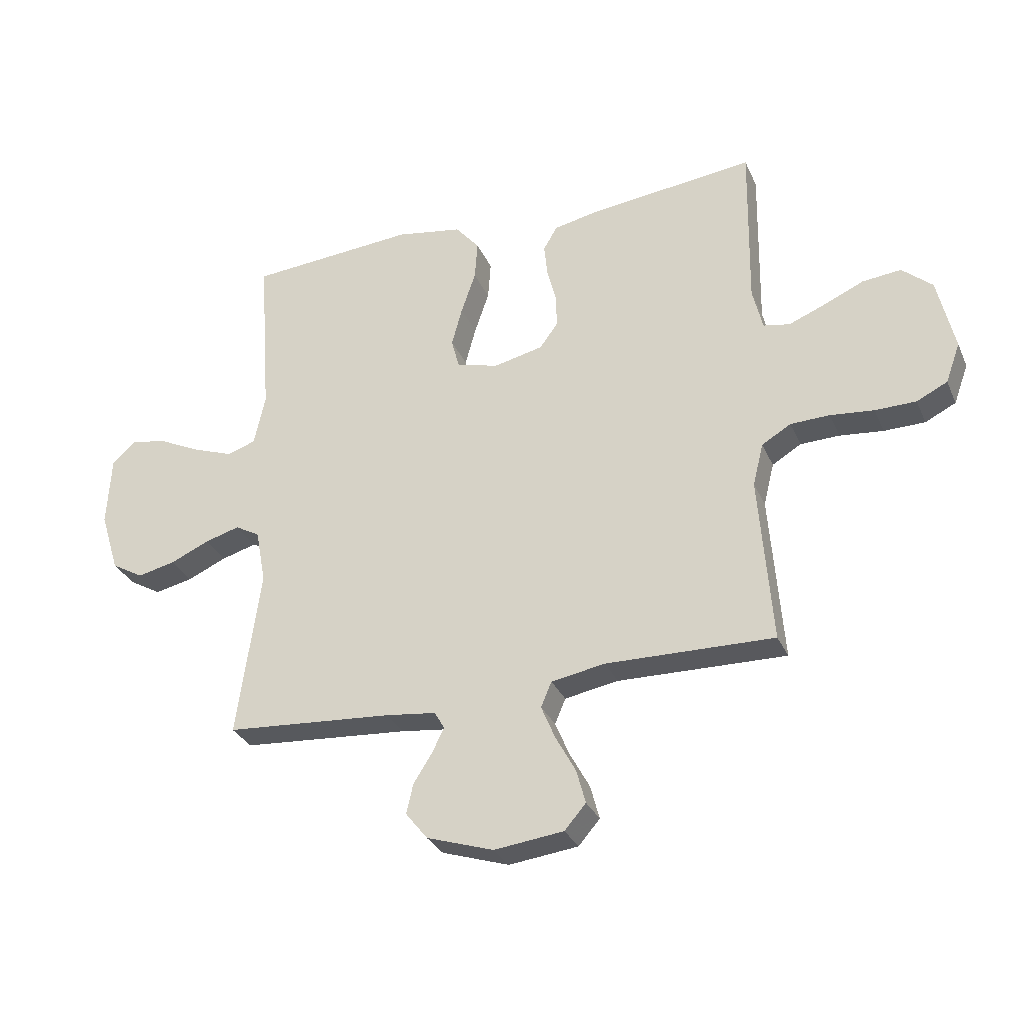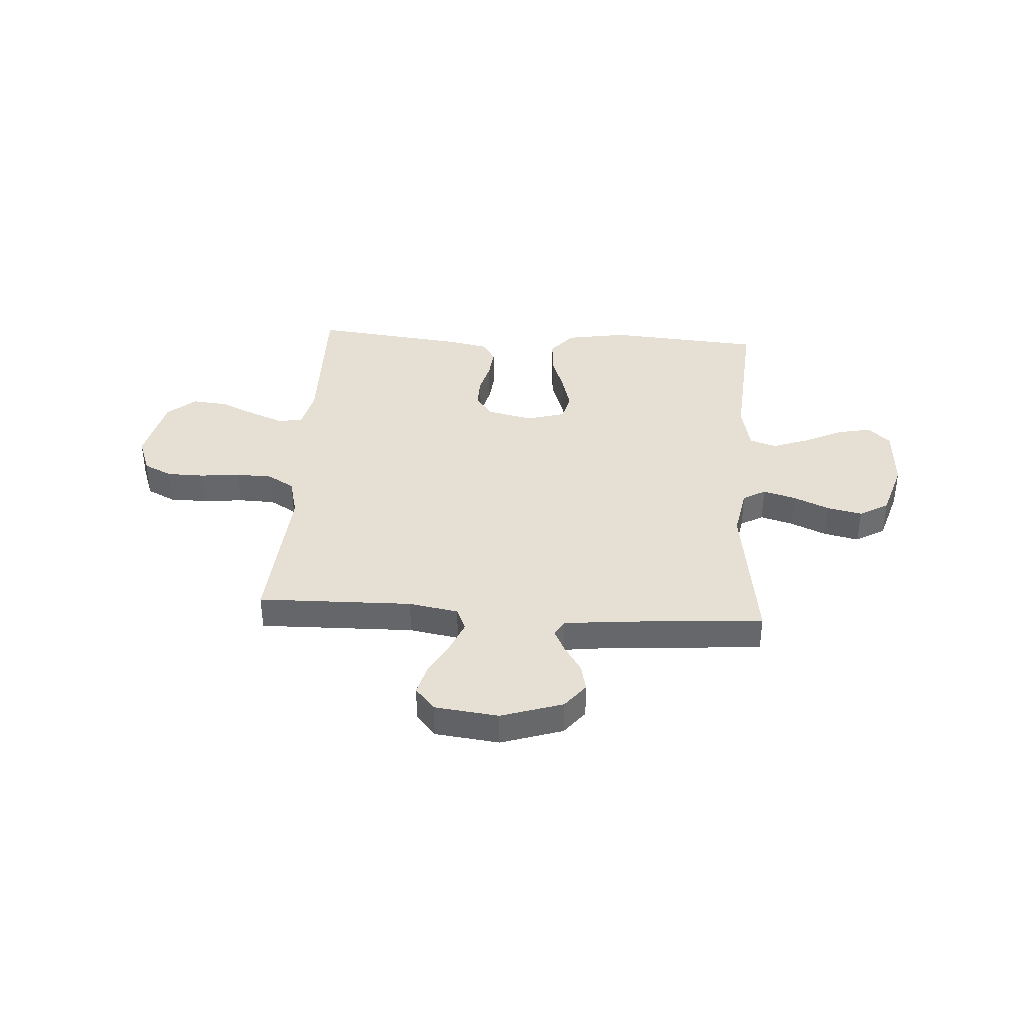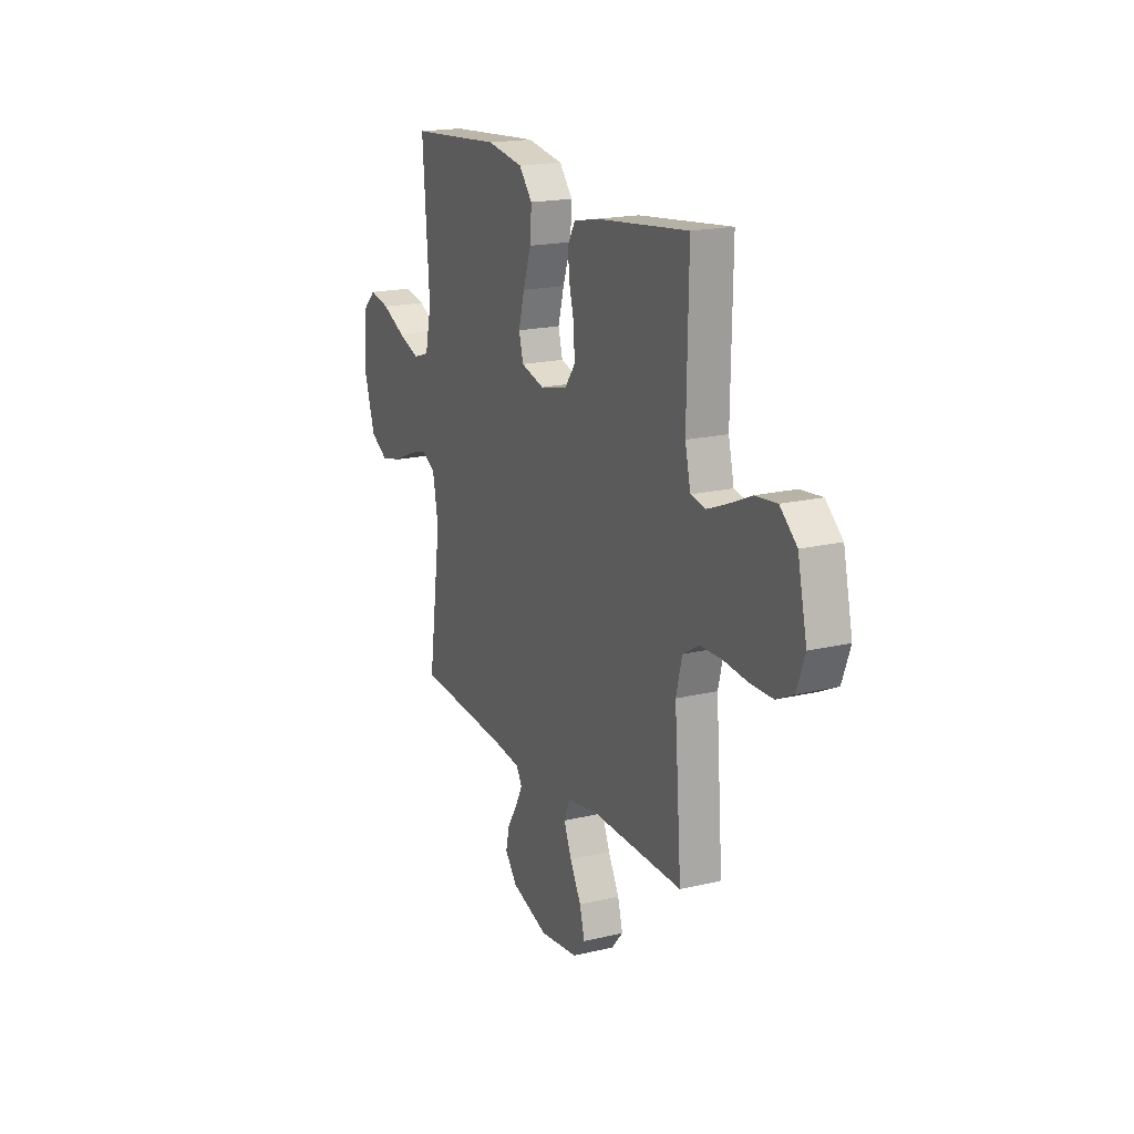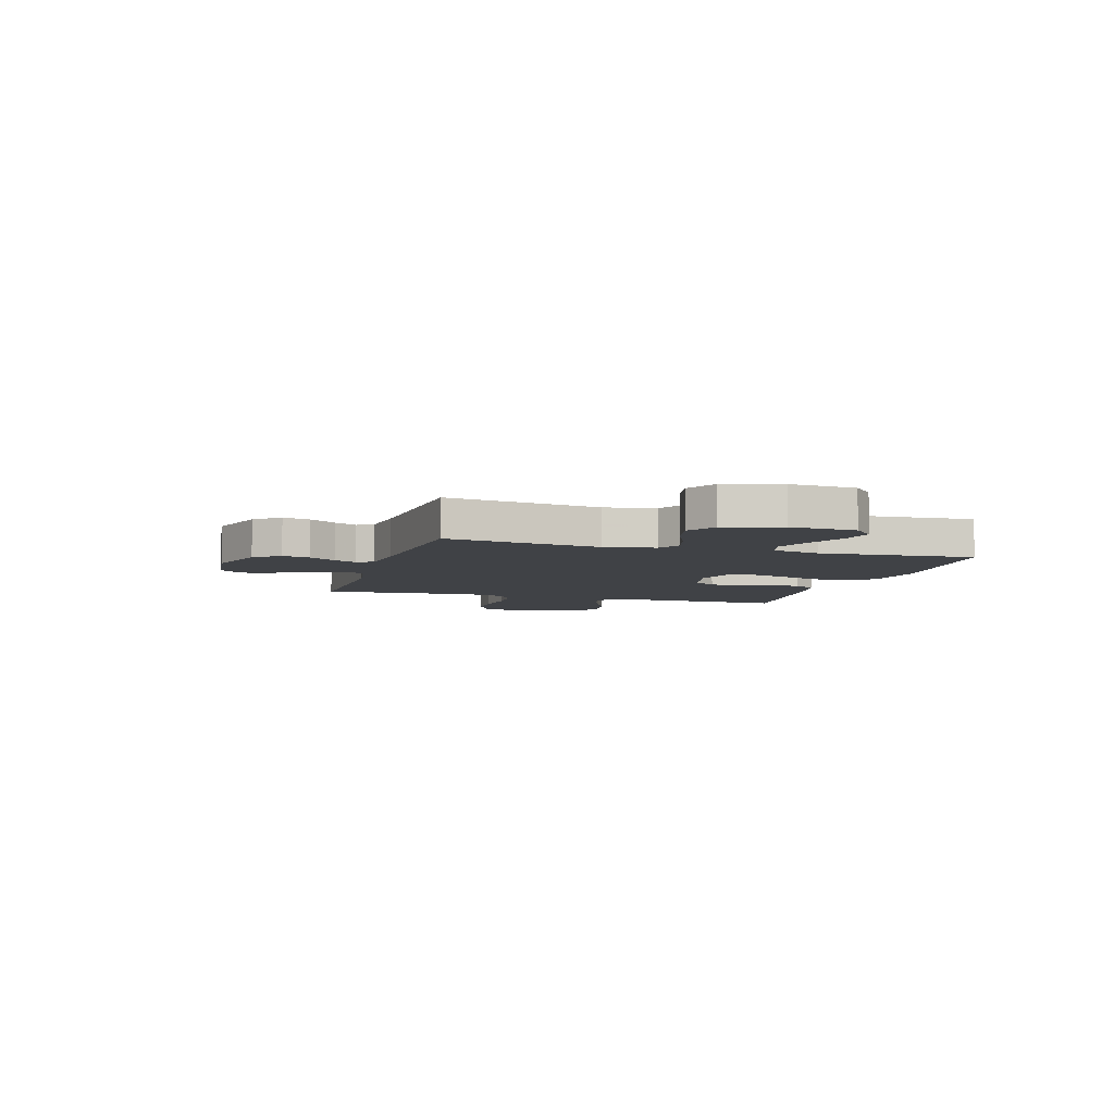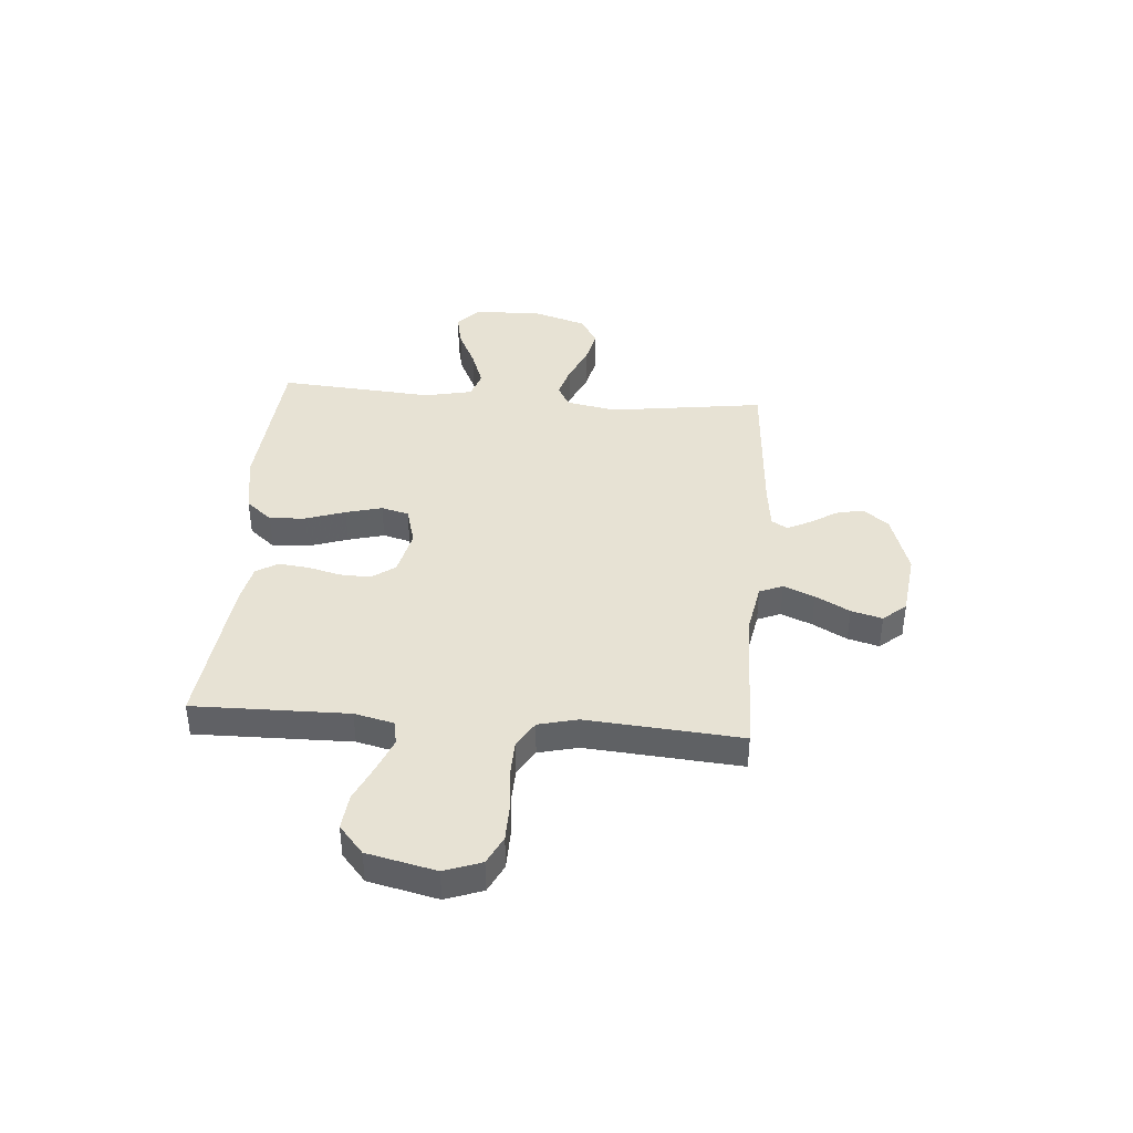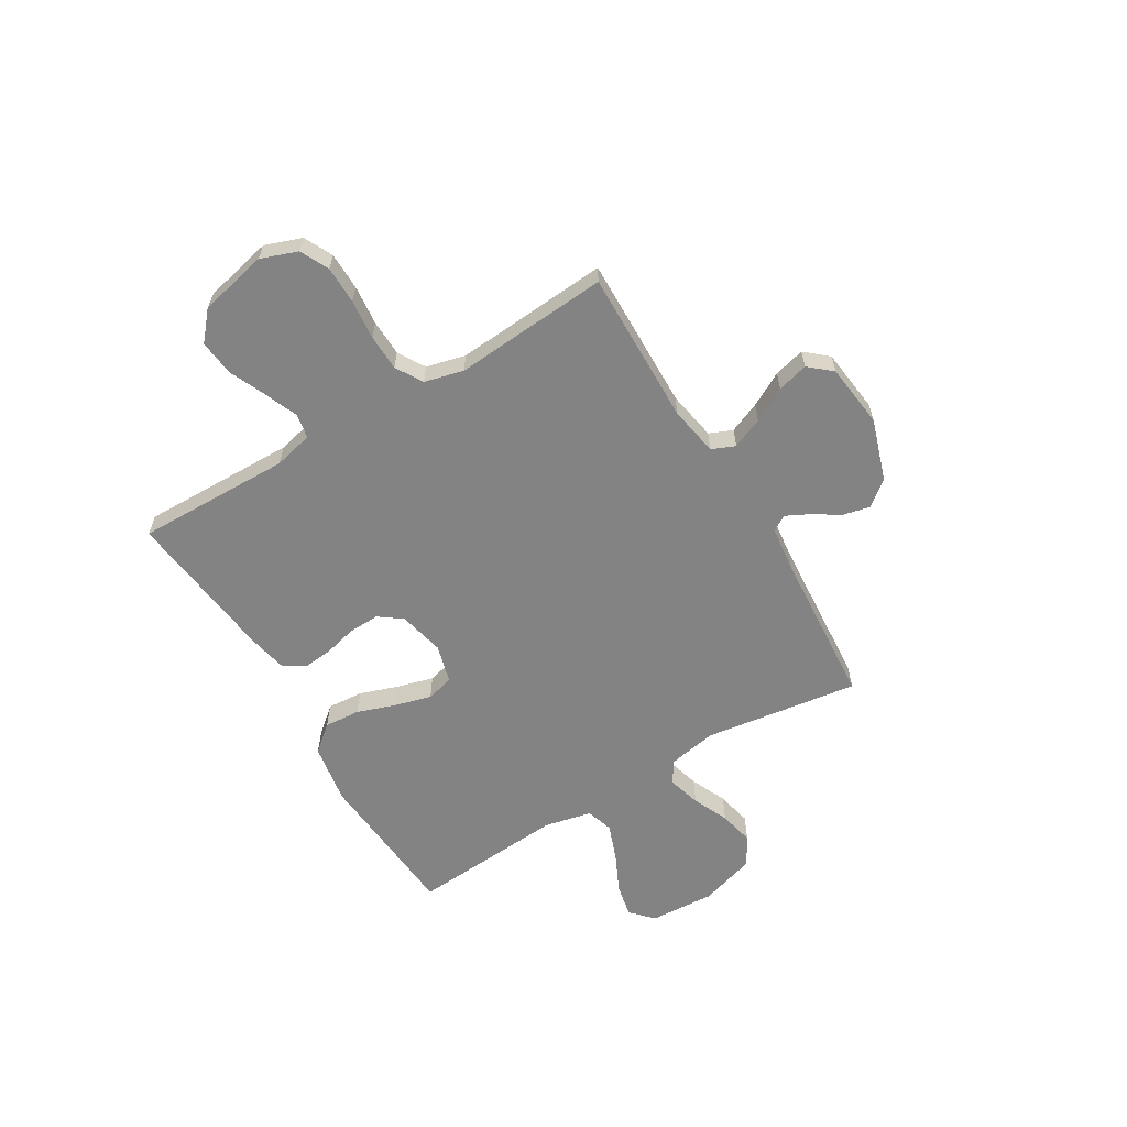
<metadata>
{"format":"obj","ext":"obj","renderer":"f3d","projection":"perspective","resolution":1024,"background":"white","views":[{"elev":-30.6,"azim":20.9,"up":"+Z"},{"elev":38.0,"azim":-176.3,"up":"+Y"},{"elev":18.4,"azim":65.2,"up":"+Z"},{"elev":-6.3,"azim":-106.7,"up":"+Y"},{"elev":40.0,"azim":94.7,"up":"+Y"},{"elev":-61.2,"azim":120.9,"up":"+Y"}]}
</metadata>
<code>
v 0.5 0.07 0.5
v 0.495 0.07 0.2
v 0.513 0.07 0.124
v 0.56 0.07 0.115
v 0.625 0.07 0.141
v 0.697 0.07 0.173
v 0.766 0.07 0.18
v 0.82 0.07 0.133
v 0.85 0.07 0
v 0.824 0.07 -0.071
v 0.769 0.07 -0.098
v 0.696 0.07 -0.099
v 0.618 0.07 -0.091
v 0.548 0.07 -0.093
v 0.496 0.07 -0.124
v 0.477 0.07 -0.2
v 0.5 0.07 -0.5
v 0.2 0.07 -0.494
v 0.104 0.07 -0.511
v 0.085 0.07 -0.556
v 0.11 0.07 -0.616
v 0.146 0.07 -0.682
v 0.162 0.07 -0.742
v 0.124 0.07 -0.786
v 0 0.07 -0.801
v -0.12 0.07 -0.762
v -0.159 0.07 -0.713
v -0.147 0.07 -0.66
v -0.114 0.07 -0.608
v -0.092 0.07 -0.564
v -0.11 0.07 -0.533
v -0.2 0.07 -0.522
v -0.5 0.07 -0.5
v -0.458 0.07 -0.2
v -0.476 0.07 -0.103
v -0.52 0.07 -0.078
v -0.583 0.07 -0.096
v -0.653 0.07 -0.127
v -0.721 0.07 -0.142
v -0.778 0.07 -0.109
v -0.812 0.07 0
v -0.805 0.07 0.127
v -0.762 0.07 0.167
v -0.696 0.07 0.153
v -0.621 0.07 0.117
v -0.55 0.07 0.091
v -0.498 0.07 0.108
v -0.478 0.07 0.2
v -0.5 0.07 0.5
v -0.2 0.07 0.523
v -0.082 0.07 0.503
v -0.039 0.07 0.452
v -0.044 0.07 0.382
v -0.07 0.07 0.306
v -0.089 0.07 0.236
v -0.075 0.07 0.183
v 0 0.07 0.162
v 0.089 0.07 0.182
v 0.122 0.07 0.227
v 0.12 0.07 0.287
v 0.104 0.07 0.35
v 0.098 0.07 0.408
v 0.123 0.07 0.45
v 0.2 0.07 0.466
v 0.5 0 0.5
v 0.495 0 0.2
v 0.513 0 0.124
v 0.56 0 0.115
v 0.625 0 0.141
v 0.697 0 0.173
v 0.766 0 0.18
v 0.82 0 0.133
v 0.85 0 0
v 0.824 0 -0.071
v 0.769 0 -0.098
v 0.696 0 -0.099
v 0.618 0 -0.091
v 0.548 0 -0.093
v 0.496 0 -0.124
v 0.477 0 -0.2
v 0.5 0 -0.5
v 0.2 0 -0.494
v 0.104 0 -0.511
v 0.085 0 -0.556
v 0.11 0 -0.616
v 0.146 0 -0.682
v 0.162 0 -0.742
v 0.124 0 -0.786
v 0 0 -0.801
v -0.12 0 -0.762
v -0.159 0 -0.713
v -0.147 0 -0.66
v -0.114 0 -0.608
v -0.092 0 -0.564
v -0.11 0 -0.533
v -0.2 0 -0.522
v -0.5 0 -0.5
v -0.458 0 -0.2
v -0.476 0 -0.103
v -0.52 0 -0.078
v -0.583 0 -0.096
v -0.653 0 -0.127
v -0.721 0 -0.142
v -0.778 0 -0.109
v -0.812 0 0
v -0.805 0 0.127
v -0.762 0 0.167
v -0.696 0 0.153
v -0.621 0 0.117
v -0.55 0 0.091
v -0.498 0 0.108
v -0.478 0 0.2
v -0.5 0 0.5
v -0.2 0 0.523
v -0.082 0 0.503
v -0.039 0 0.452
v -0.044 0 0.382
v -0.07 0 0.306
v -0.089 0 0.236
v -0.075 0 0.183
v 0 0 0.162
v 0.089 0 0.182
v 0.122 0 0.227
v 0.12 0 0.287
v 0.104 0 0.35
v 0.098 0 0.408
v 0.123 0 0.45
v 0.2 0 0.466
f 64 1 2
f 63 64 2
f 62 63 2
f 61 62 2
f 60 61 2
f 59 60 2 3
f 58 59 3
f 57 58 3 4
f 52 53 54
f 51 52 54
f 50 51 54
f 49 50 54
f 48 49 54
f 47 48 54 55
f 46 47 55 56
f 43 44 45
f 42 43 45
f 41 42 45
f 40 41 45
f 39 40 45
f 38 39 45
f 37 38 45
f 36 37 45 46
f 46 56 57
f 36 46 57
f 35 36 57
f 32 33 34
f 35 57 4
f 34 35 4
f 32 34 4
f 31 32 4
f 27 28 29
f 26 27 29
f 25 26 29
f 24 25 29
f 23 24 29
f 22 23 29
f 21 22 29
f 20 21 29 30
f 16 17 18
f 15 16 18 19
f 11 12 13
f 10 11 13
f 9 10 13
f 8 9 13
f 7 8 13
f 6 7 13
f 5 6 13
f 5 13 14
f 4 5 14 15
f 19 20 30 31
f 4 15 19 31
f 66 65 128
f 66 128 127
f 66 127 126
f 66 126 125
f 66 125 124
f 67 66 124 123
f 67 123 122
f 68 67 122 121
f 118 117 116
f 118 116 115
f 118 115 114
f 118 114 113
f 118 113 112
f 119 118 112 111
f 120 119 111 110
f 109 108 107
f 109 107 106
f 109 106 105
f 109 105 104
f 109 104 103
f 109 103 102
f 109 102 101
f 110 109 101 100
f 121 120 110
f 121 110 100
f 121 100 99
f 98 97 96
f 68 121 99
f 68 99 98
f 68 98 96
f 68 96 95
f 93 92 91
f 93 91 90
f 93 90 89
f 93 89 88
f 93 88 87
f 93 87 86
f 93 86 85
f 94 93 85 84
f 82 81 80
f 83 82 80 79
f 77 76 75
f 77 75 74
f 77 74 73
f 77 73 72
f 77 72 71
f 77 71 70
f 77 70 69
f 78 77 69
f 79 78 69 68
f 95 94 84 83
f 95 83 79 68
f 1 65 66 2
f 2 66 67 3
f 3 67 68 4
f 4 68 69 5
f 5 69 70 6
f 6 70 71 7
f 7 71 72 8
f 8 72 73 9
f 9 73 74 10
f 10 74 75 11
f 11 75 76 12
f 12 76 77 13
f 13 77 78 14
f 14 78 79 15
f 15 79 80 16
f 16 80 81 17
f 17 81 82 18
f 18 82 83 19
f 19 83 84 20
f 20 84 85 21
f 21 85 86 22
f 22 86 87 23
f 23 87 88 24
f 24 88 89 25
f 25 89 90 26
f 26 90 91 27
f 27 91 92 28
f 28 92 93 29
f 29 93 94 30
f 30 94 95 31
f 31 95 96 32
f 32 96 97 33
f 33 97 98 34
f 34 98 99 35
f 35 99 100 36
f 36 100 101 37
f 37 101 102 38
f 38 102 103 39
f 39 103 104 40
f 40 104 105 41
f 41 105 106 42
f 42 106 107 43
f 43 107 108 44
f 44 108 109 45
f 45 109 110 46
f 46 110 111 47
f 47 111 112 48
f 48 112 113 49
f 49 113 114 50
f 50 114 115 51
f 51 115 116 52
f 52 116 117 53
f 53 117 118 54
f 54 118 119 55
f 55 119 120 56
f 56 120 121 57
f 57 121 122 58
f 58 122 123 59
f 59 123 124 60
f 60 124 125 61
f 61 125 126 62
f 62 126 127 63
f 63 127 128 64
f 64 128 65 1

</code>
